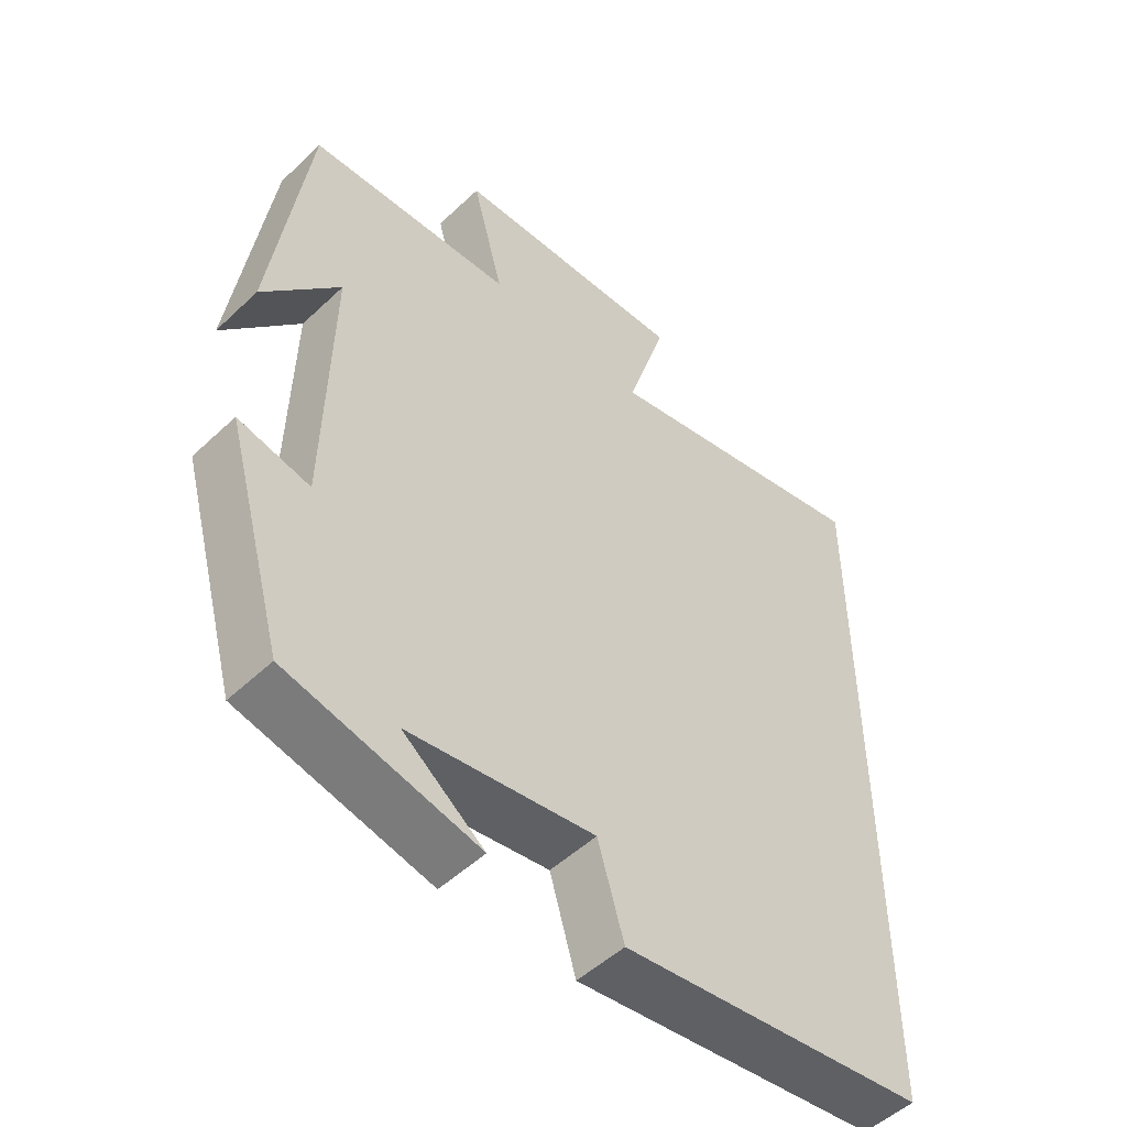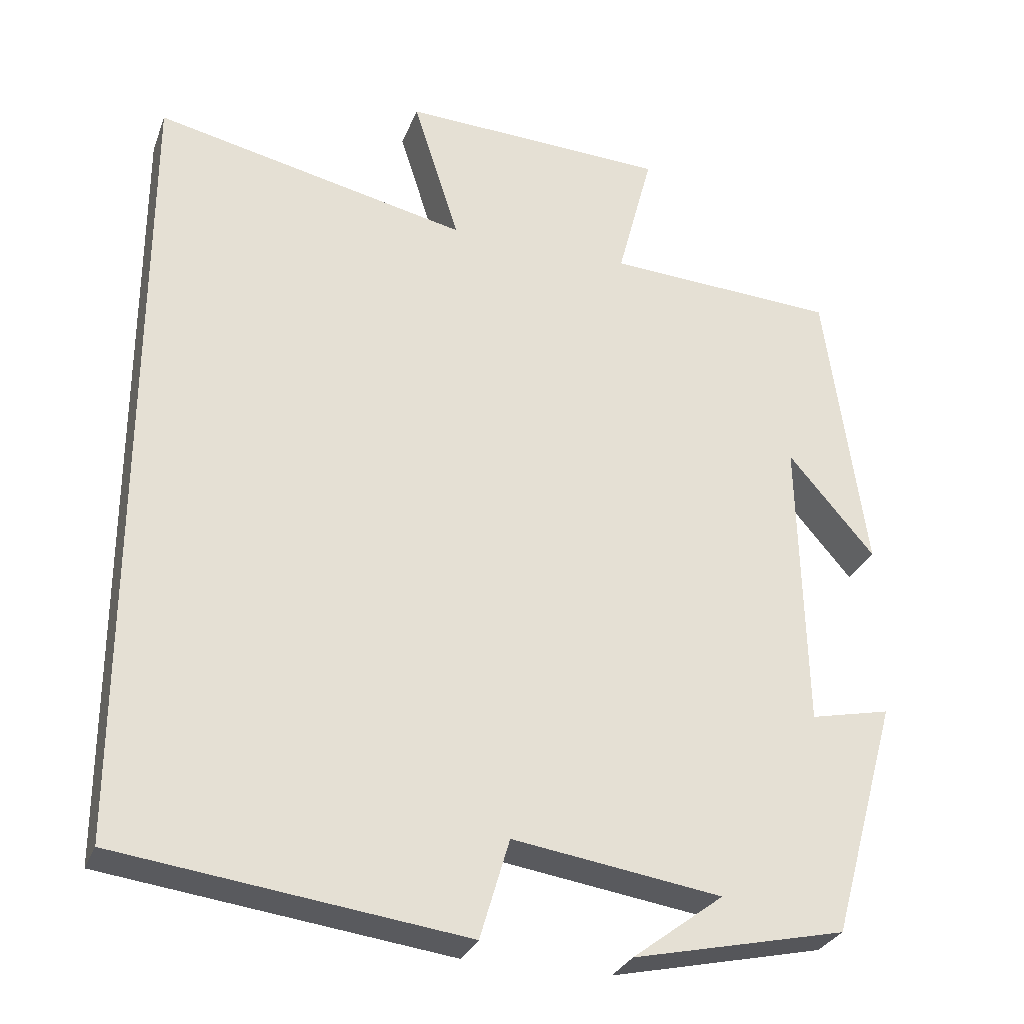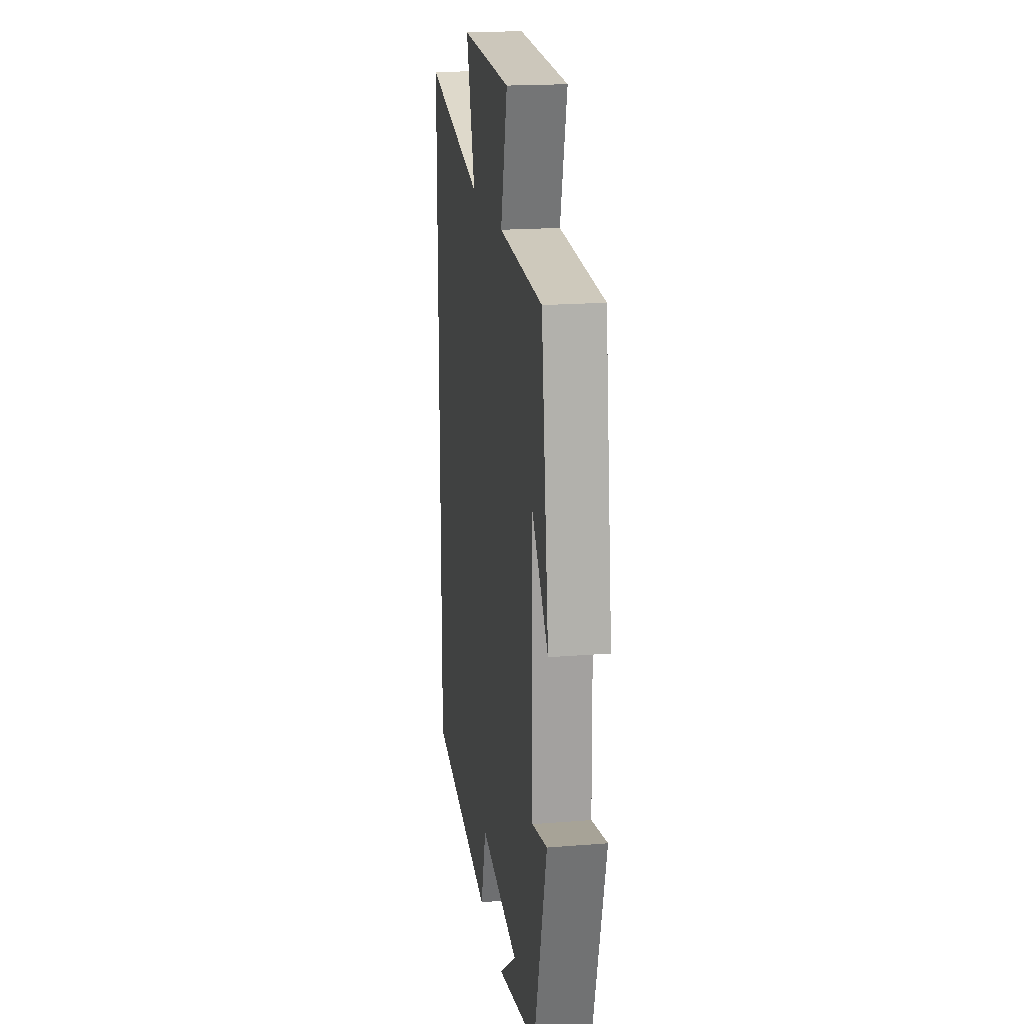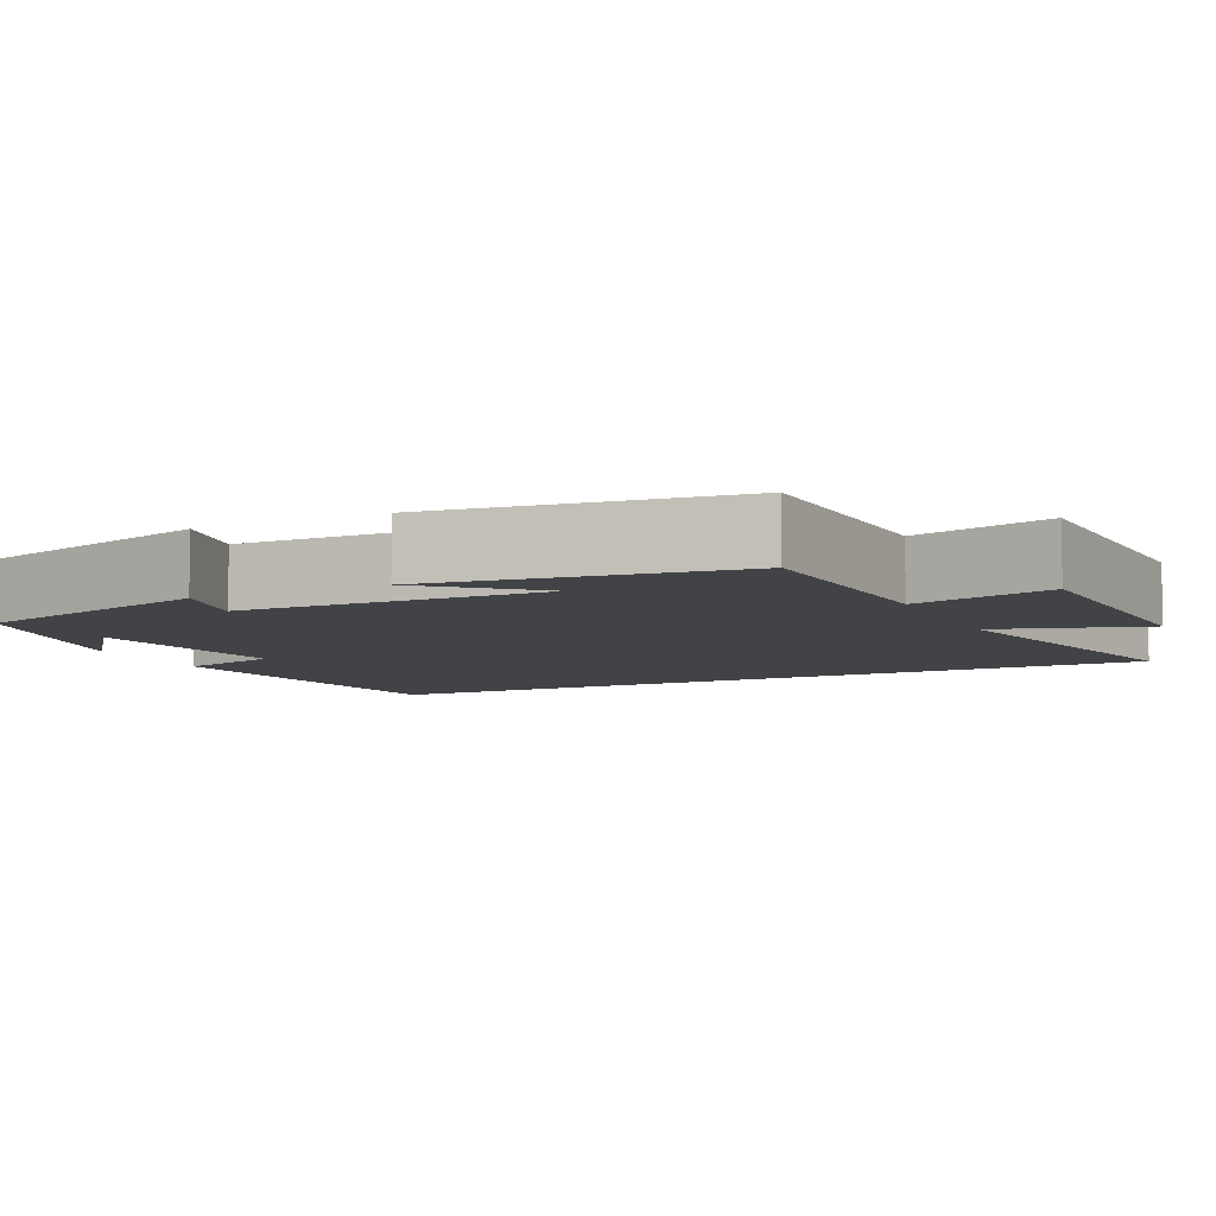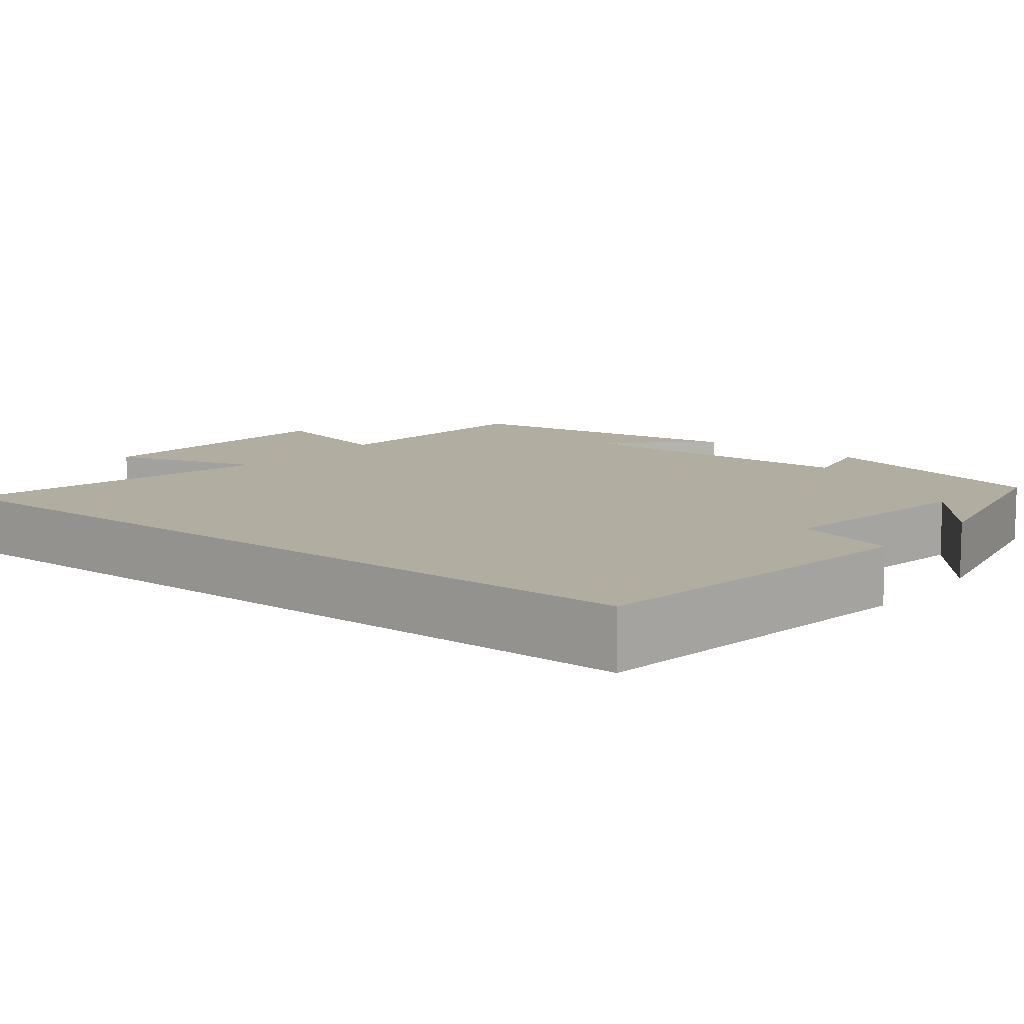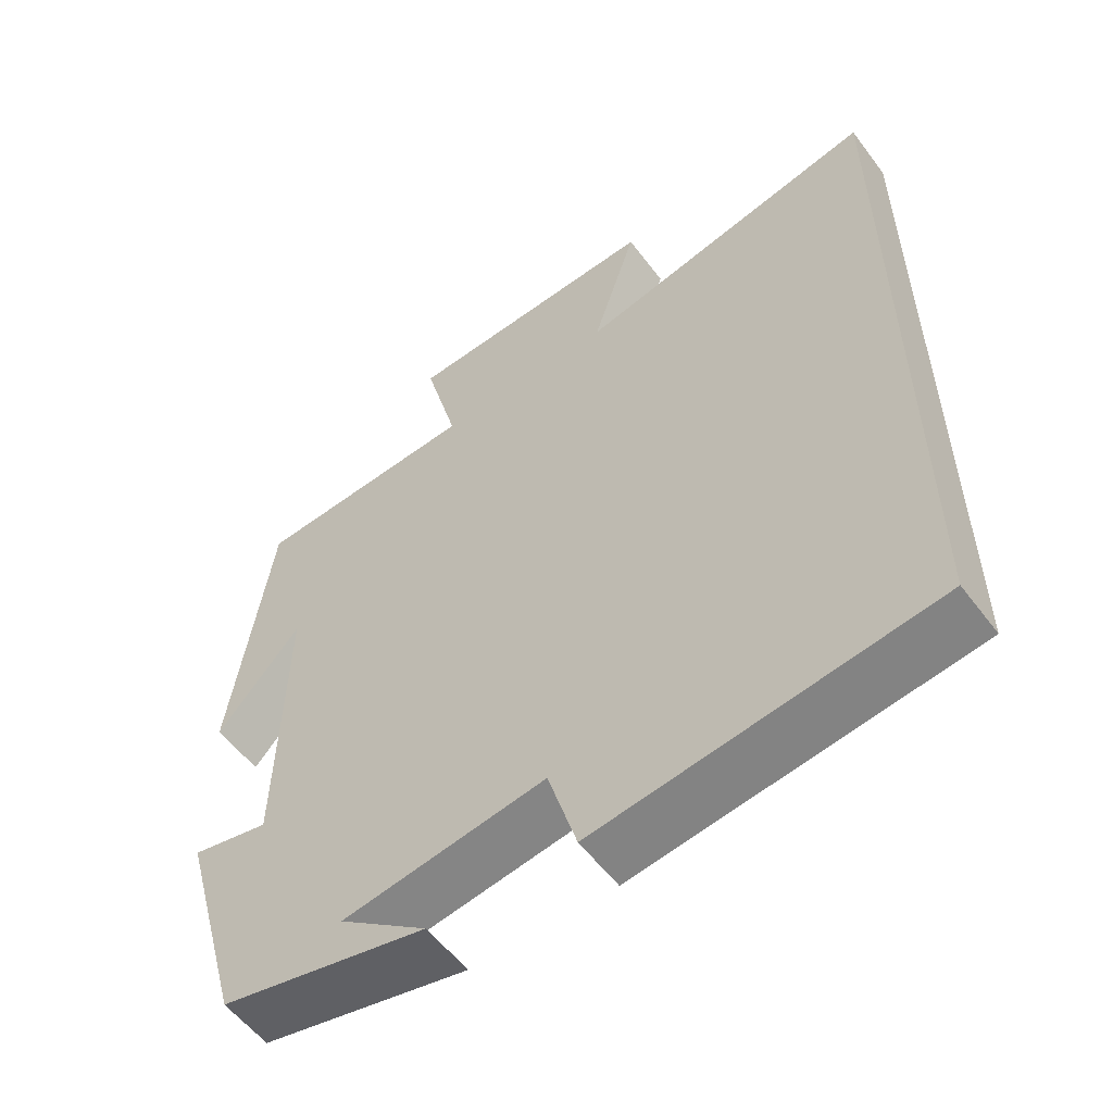
<metadata>
{"format":"obj","ext":"obj","renderer":"f3d","projection":"perspective","resolution":1024,"background":"white","views":[{"elev":-51.0,"azim":-44.3,"up":"+Z"},{"elev":-29.6,"azim":161.3,"up":"+Z"},{"elev":19.3,"azim":-98.5,"up":"+Z"},{"elev":-7.2,"azim":-64.6,"up":"+Y"},{"elev":10.4,"azim":128.6,"up":"+Y"},{"elev":-56.3,"azim":36.5,"up":"+Z"}]}
</metadata>
<code>
v 0.5 0.07 -0.442
v 0.052 0.07 -0.5
v 0.014 0.07 -0.371
v -0.256 0.07 -0.411
v -0.138 0.07 -0.5
v -0.414 0.07 -0.438
v -0.5 0.07 -0.13
v -0.396 0.07 -0.153
v -0.388 0.07 0.233
v -0.5 0.07 0.102
v -0.448 0.07 0.484
v -0.148 0.07 0.5
v -0.194 0.07 0.676
v 0.152 0.07 0.69
v 0.092 0.07 0.5
v 0.5 0.07 0.588
v 0.5 0 -0.442
v 0.052 0 -0.5
v 0.014 0 -0.371
v -0.256 0 -0.411
v -0.138 0 -0.5
v -0.414 0 -0.438
v -0.5 0 -0.13
v -0.396 0 -0.153
v -0.388 0 0.233
v -0.5 0 0.102
v -0.448 0 0.484
v -0.148 0 0.5
v -0.194 0 0.676
v 0.152 0 0.69
v 0.092 0 0.5
v 0.5 0 0.588
f 15 16 1 2
f 12 13 14 15
f 12 15 2 3
f 9 10 11
f 9 11 12 3
f 6 7 8
f 4 5 6
f 4 6 8
f 3 4 8 9
f 18 17 32 31
f 31 30 29 28
f 19 18 31 28
f 27 26 25
f 19 28 27 25
f 24 23 22
f 22 21 20
f 24 22 20
f 25 24 20 19
f 1 17 18 2
f 2 18 19 3
f 3 19 20 4
f 4 20 21 5
f 5 21 22 6
f 6 22 23 7
f 7 23 24 8
f 8 24 25 9
f 9 25 26 10
f 10 26 27 11
f 11 27 28 12
f 12 28 29 13
f 13 29 30 14
f 14 30 31 15
f 15 31 32 16
f 16 32 17 1

</code>
